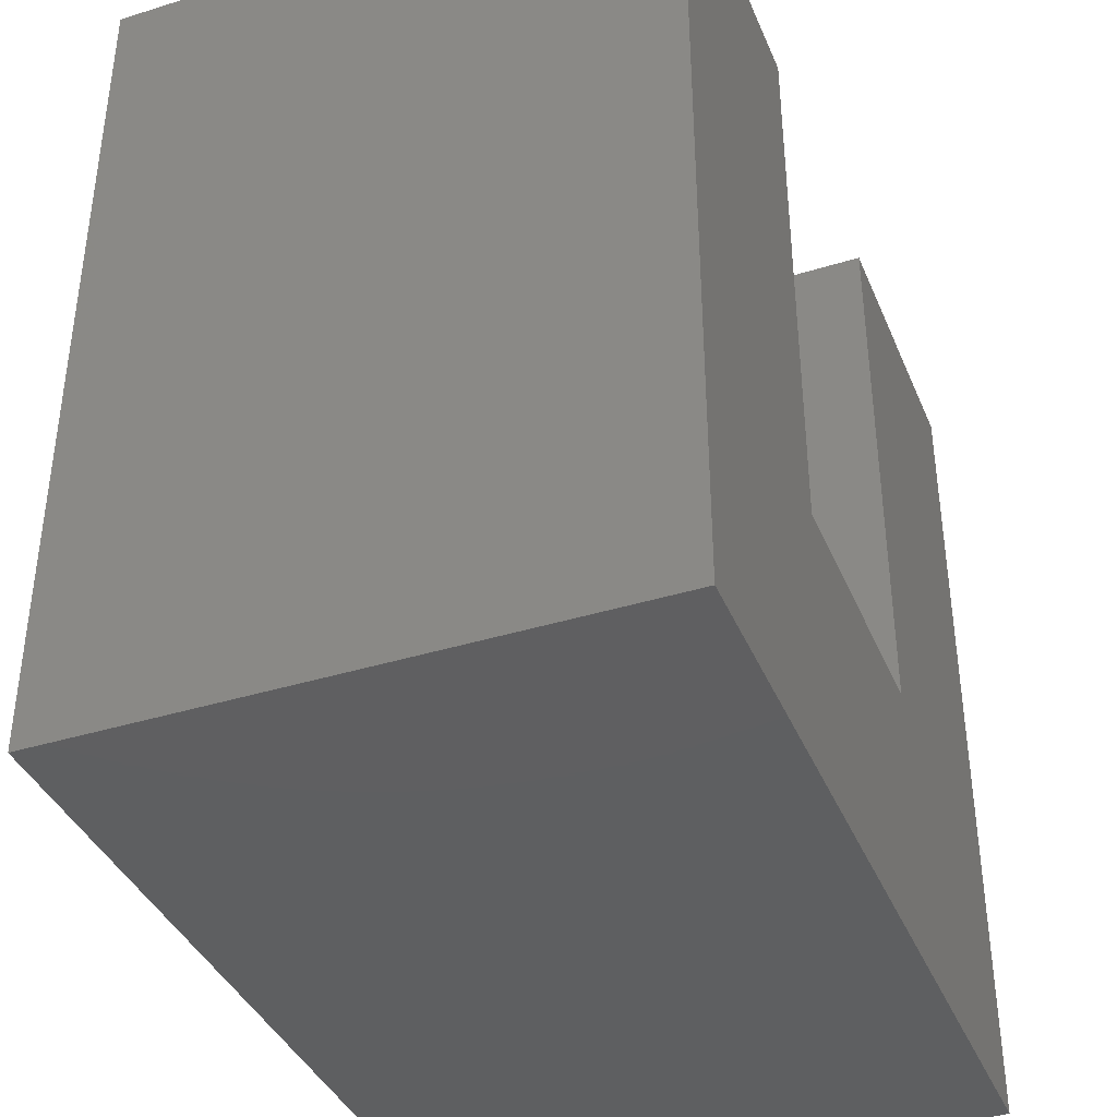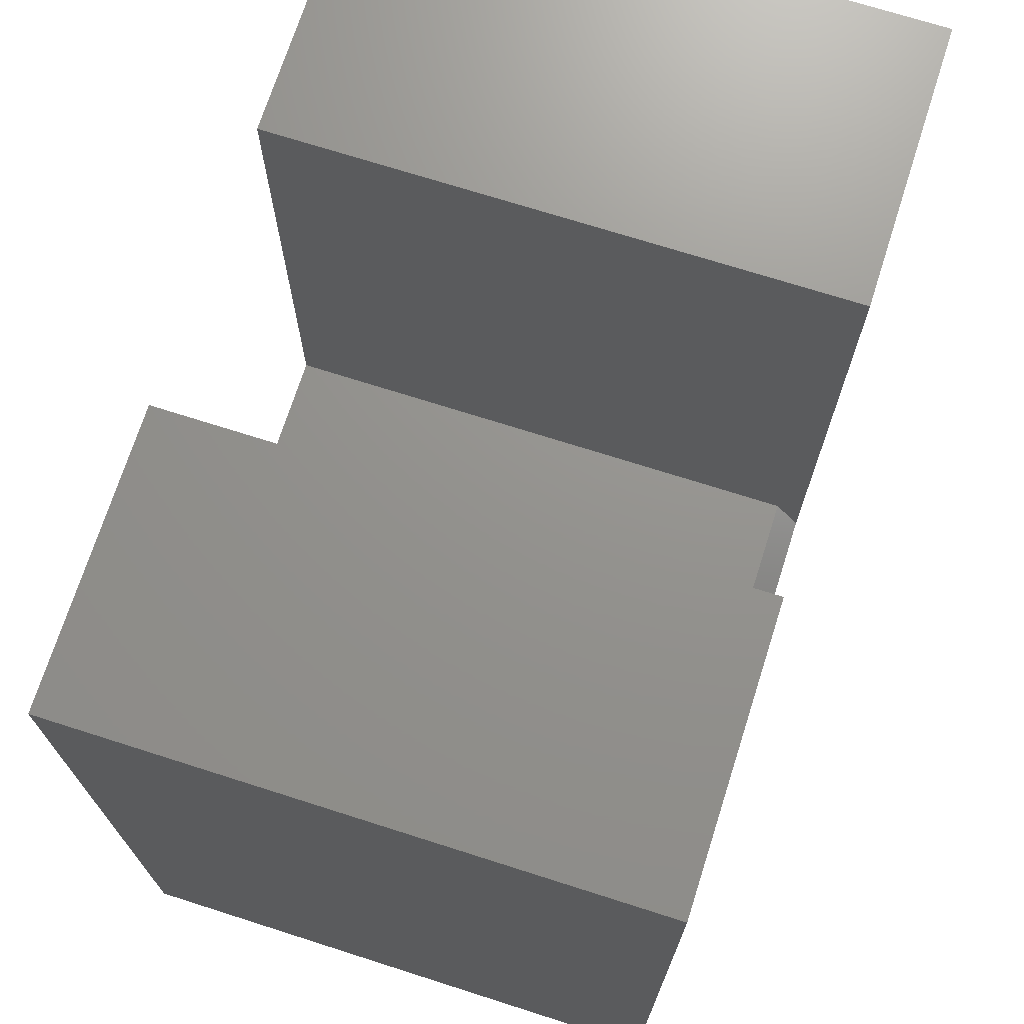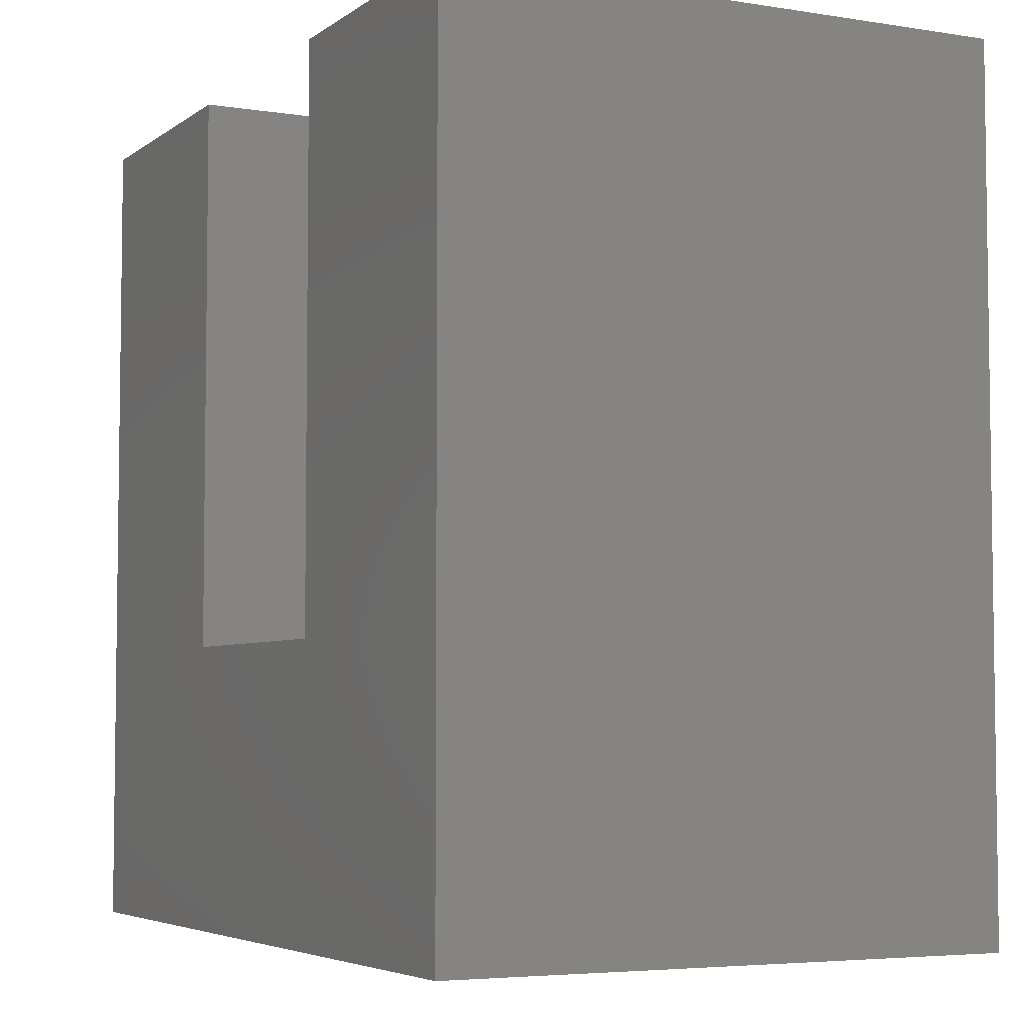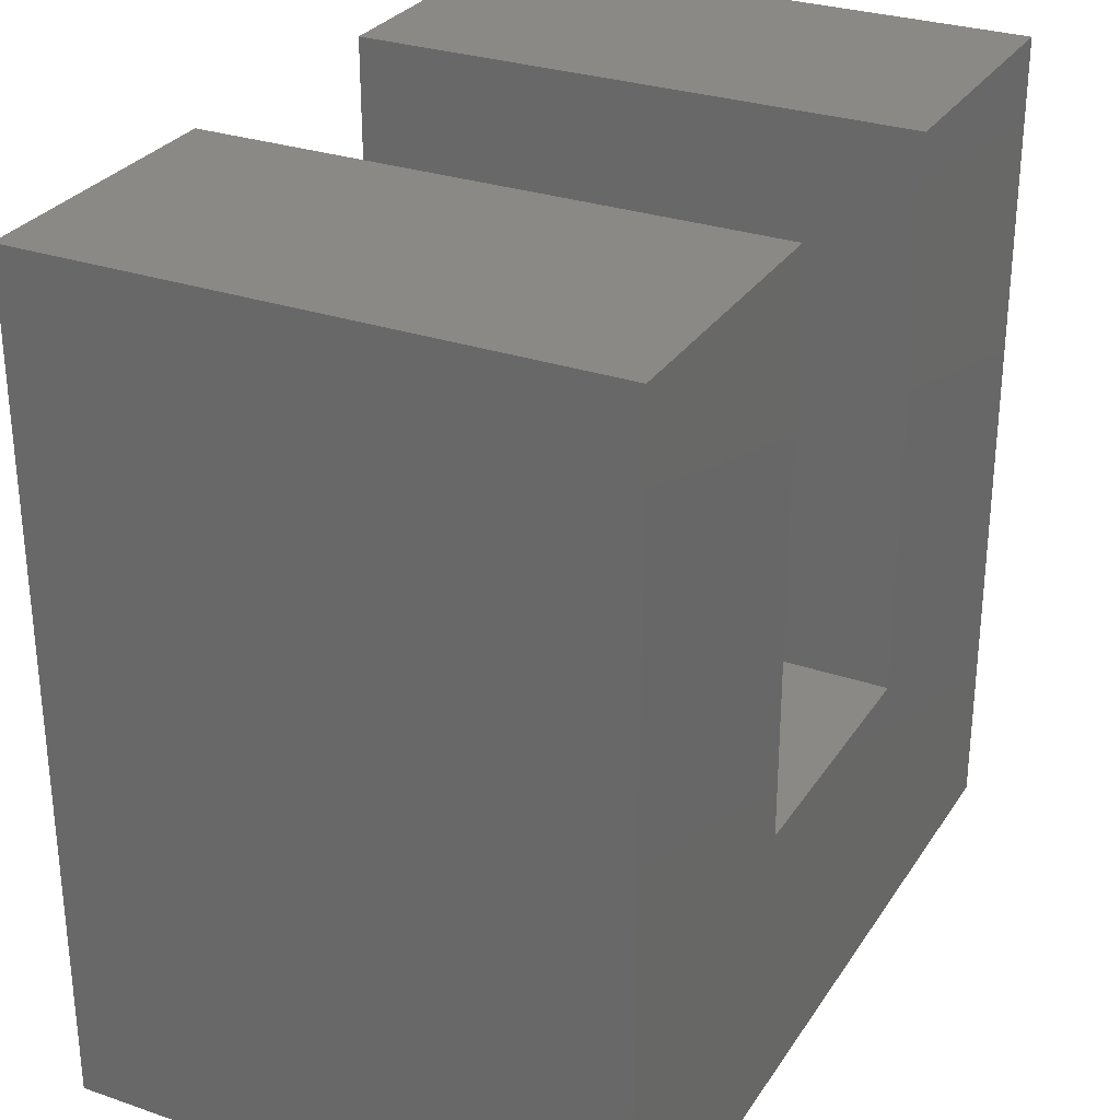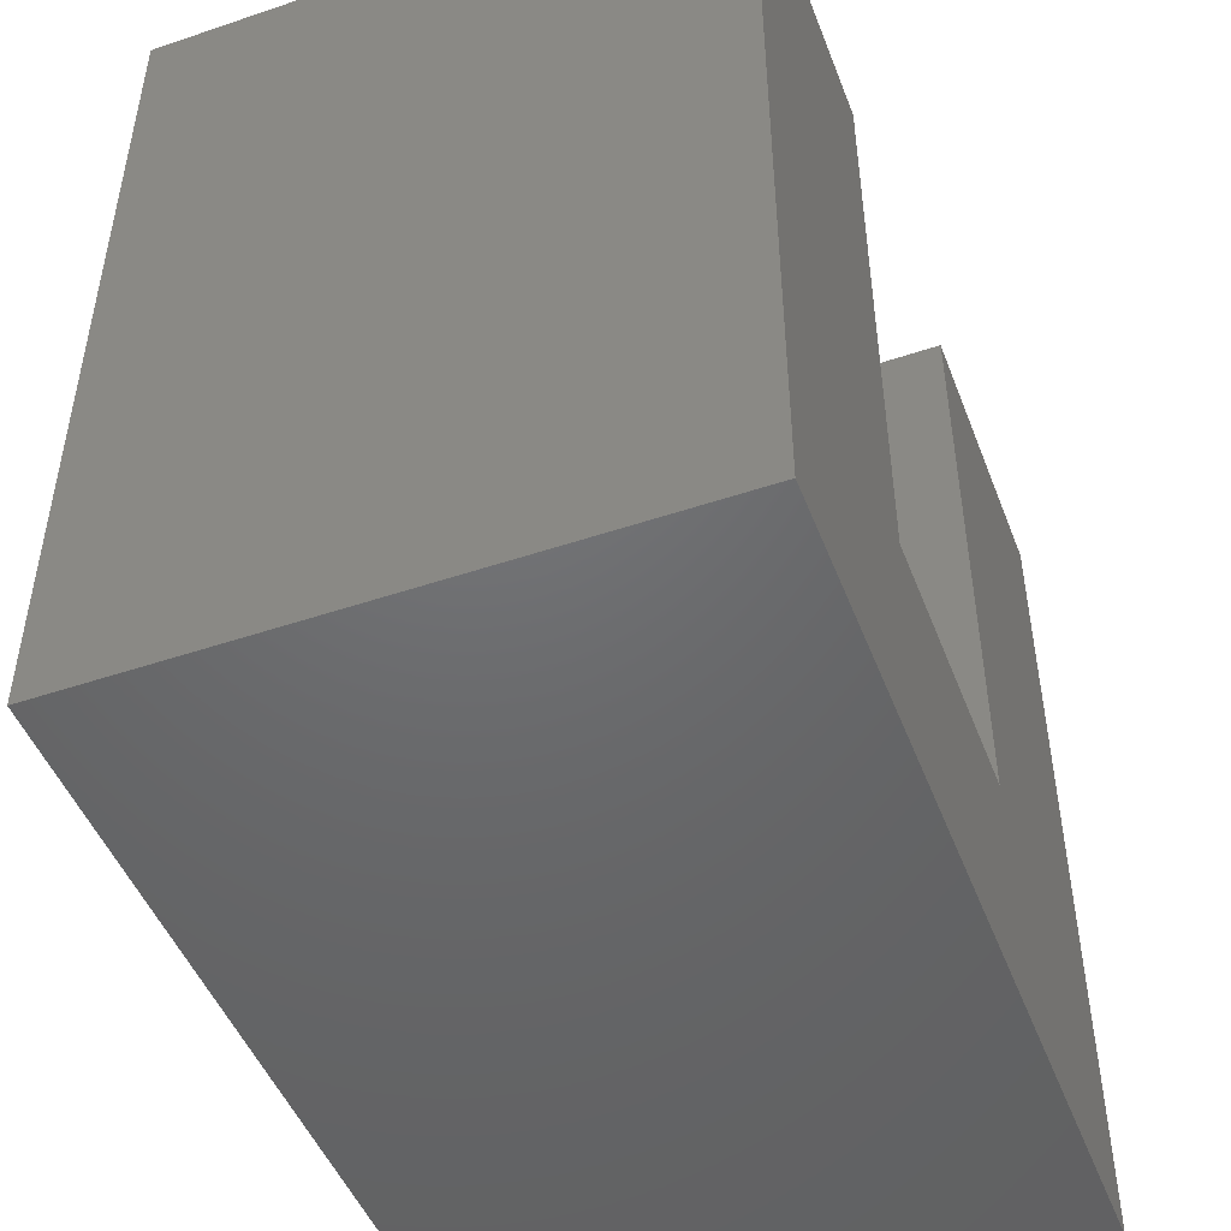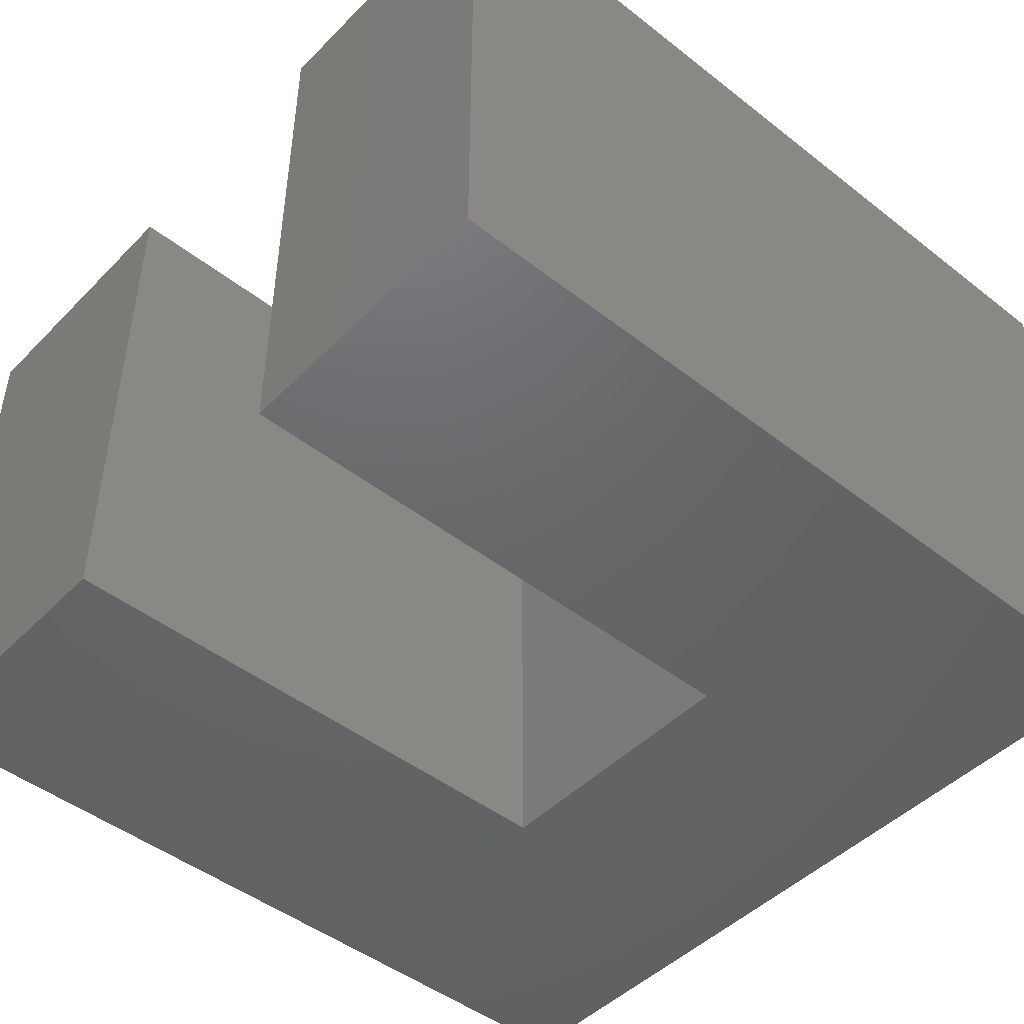
<metadata>
{"format":"stl","ext":"stl","renderer":"f3d","projection":"perspective","resolution":1024,"background":"white","views":[{"elev":-38.8,"azim":-68.7,"up":"+Z"},{"elev":71.4,"azim":107.7,"up":"+Z"},{"elev":-4.9,"azim":63.3,"up":"+Z"},{"elev":29.2,"azim":-63.1,"up":"+Z"},{"elev":-48.2,"azim":110.7,"up":"+Z"},{"elev":-46.9,"azim":48.5,"up":"+Y"}]}
</metadata>
<code>
# stl→obj: 18 verts, 32 faces
v -0.3868 -0.7188 0.6016
v -0.3868 1.002e-16 0.6016
v -0.75 -0.7188 0.6016
v -0.75 5.985e-17 0.6016
v 0.3281 -0.7188 0.6016
v 0.3281 1.795e-16 0.6016
v -0.03503 -0.7188 0.6016
v -0.03503 1.392e-16 0.6016
v 0.3281 1.197e-16 -0.4766
v -0.03503 9.693e-17 -0.1603
v -0.75 0 -0.4766
v -0.3868 5.788e-17 -0.1603
v -0.03503 -0.03125 -0.1134
v -0.3868 -0.03125 -0.1134
v -0.03503 -0.7188 -0.1134
v -0.3868 -0.7188 -0.1134
v -0.75 -0.7188 -0.4766
v 0.3281 -0.7188 -0.4766
f 1 2 3
f 3 2 4
f 5 6 7
f 7 6 8
f 9 8 6
f 8 9 10
f 10 9 11
f 10 11 12
f 12 11 4
f 12 4 2
f 13 14 15
f 15 14 16
f 15 7 13
f 13 7 8
f 13 8 10
f 1 16 2
f 2 16 14
f 2 14 12
f 3 4 17
f 17 4 11
f 18 9 5
f 5 9 6
f 13 10 14
f 14 10 12
f 5 7 18
f 18 7 15
f 18 15 17
f 17 15 16
f 17 16 3
f 3 16 1
f 17 11 18
f 18 11 9

</code>
